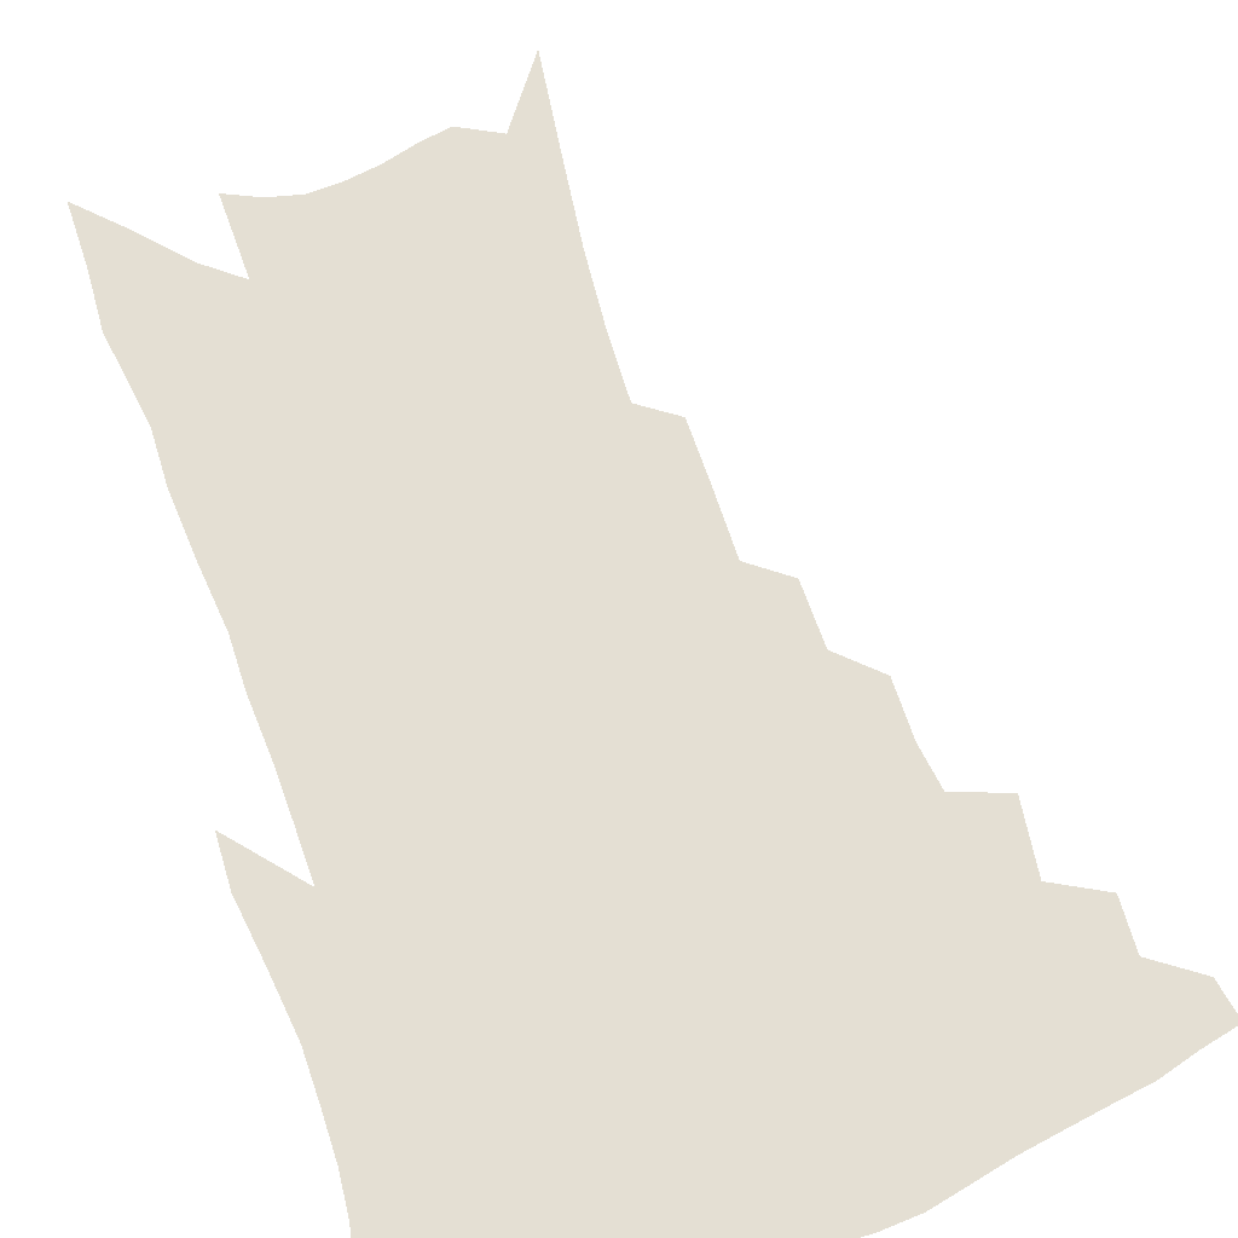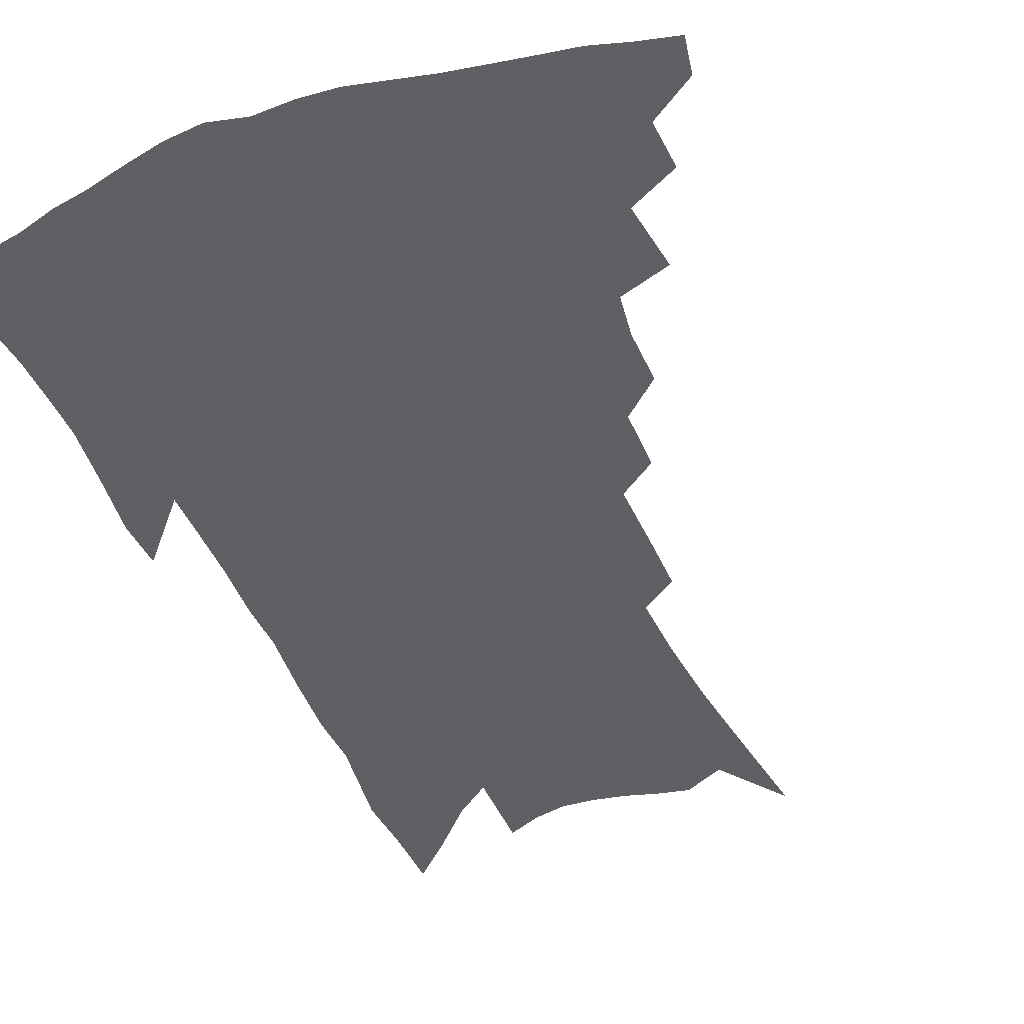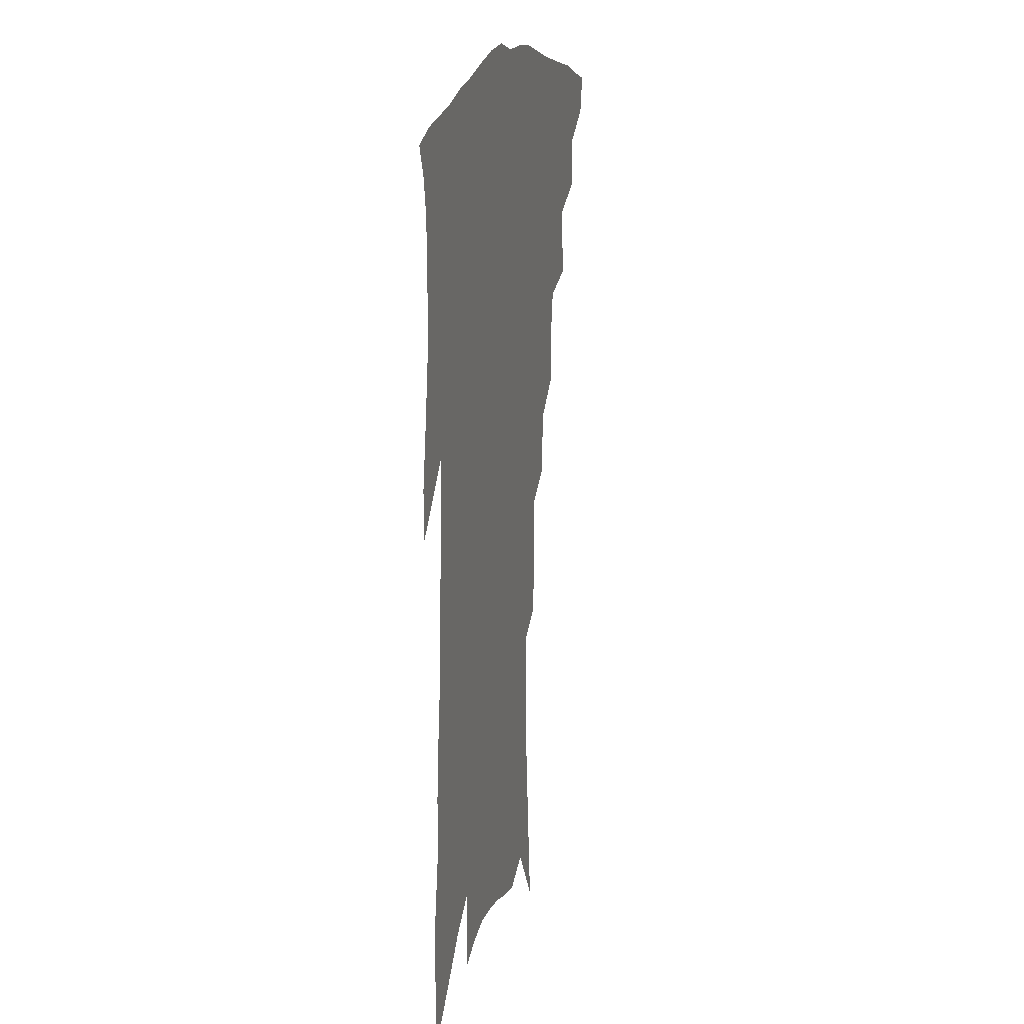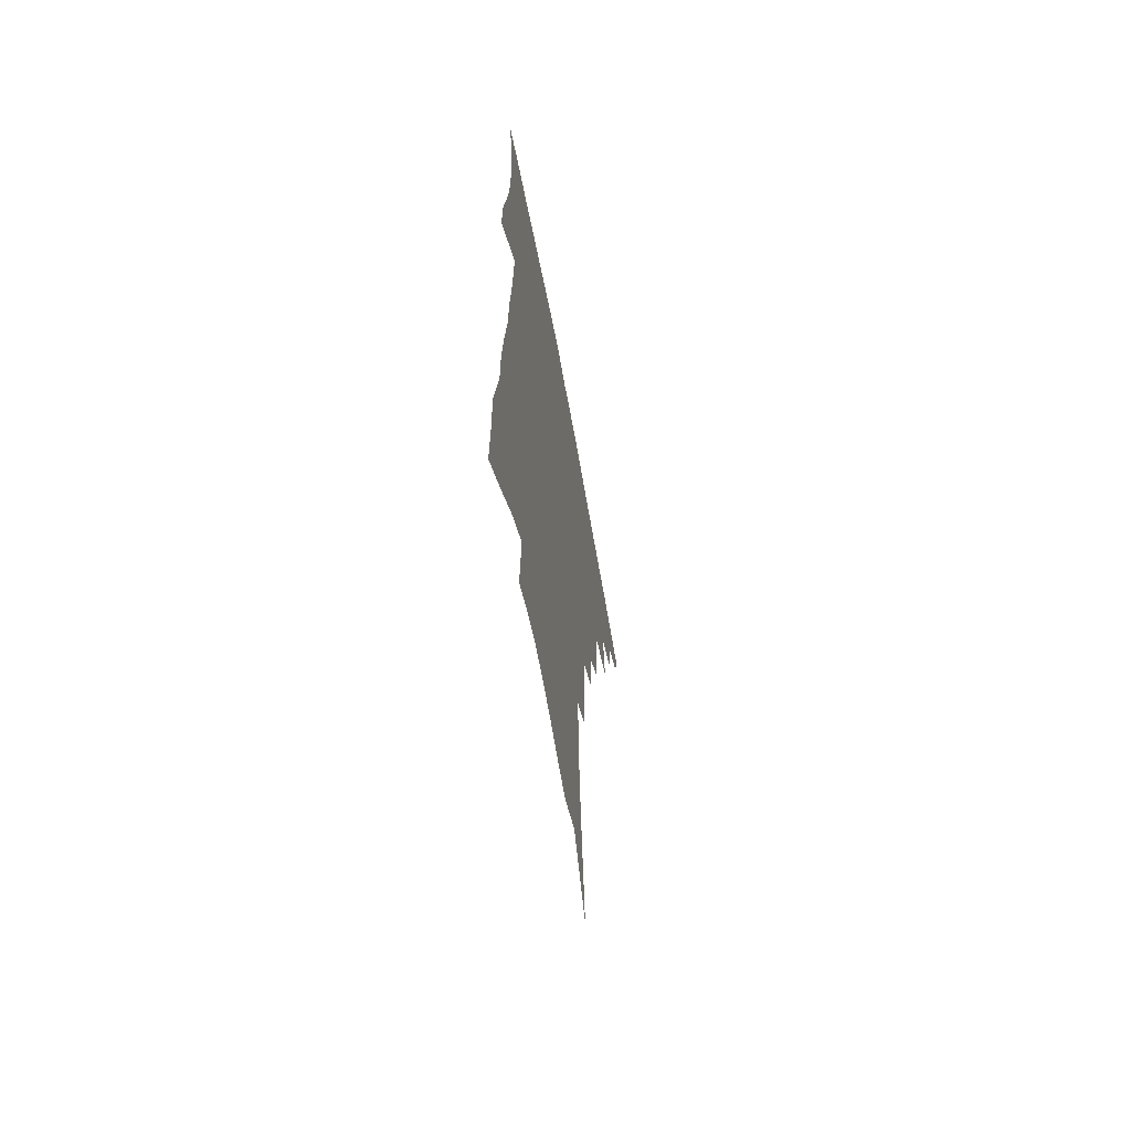
<metadata>
{"format":"obj","ext":"obj","renderer":"f3d","projection":"perspective","resolution":1024,"background":"white","views":[{"elev":66.7,"azim":162.8,"up":"+Z"},{"elev":-43.4,"azim":-156.3,"up":"+Z"},{"elev":17.6,"azim":104.3,"up":"+Y"},{"elev":-65.2,"azim":100.6,"up":"+Y"}]}
</metadata>
<code>
v 459.6 402.2 0
v 457 415 0
v 474.5 375.1 0
v 474.9 392 0
v 473.1 405.6 0
v 469.6 418.3 0
v 488.8 343.2 0
v 491.2 366.7 0
v 490.6 382.7 0
v 487.8 395.5 0
v 485.3 408.4 0
v 482.1 422.2 0
v 508.8 303.9 0
v 508.6 322.8 0
v 506.1 337.6 0
v 505.4 355.9 0
v 505.1 372.7 0
v 503.5 386.3 0
v 500.7 398.6 0
v 497.8 411.4 0
v 495.1 424.6 0
v 522.5 271.3 0
v 521.8 292.4 0
v 520.2 309.2 0
v 522.7 335 0
v 519.1 345.6 0
v 519.2 363.1 0
v 517.5 376.1 0
v 515.5 388.7 0
v 513.4 401.1 0
v 511 413.5 0
v 507.9 427 0
v 536.2 218.4 0
v 535.7 239.3 0
v 535.4 262.1 0
v 534.8 283.5 0
v 533.6 301.2 0
v 533.9 321.5 0
v 533.8 339.6 0
v 531.5 351 0
v 531.8 367.4 0
v 529.7 379 0
v 527.8 391.2 0
v 525.6 403.5 0
v 523.3 416.2 0
v 520.6 429.5 0
v 540.5 97.11 0
v 544 130.9 0
v 546.9 161.8 0
v 548.3 187.2 0
v 548.6 210.2 0
v 548.6 233.7 0
v 547.5 252.4 0
v 547 273.1 0
v 545.8 290.4 0
v 546 310.9 0
v 545.1 326.2 0
v 544.6 341.8 0
v 544 356 0
v 543.3 369.3 0
v 541.9 381.4 0
v 539.7 393.3 0
v 538.1 405.6 0
v 535.8 418.5 0
v 533.3 432.7 0
v 556.6 120.8 0
v 559.2 152.7 0
v 560.5 179.1 0
v 559.7 197.9 0
v 560 222 0
v 559.8 244.5 0
v 558.6 261.6 0
v 557.4 278.4 0
v 557.1 297.7 0
v 556.8 315.2 0
v 556.5 331.1 0
v 556 345.3 0
v 555.5 358.6 0
v 555.5 372.4 0
v 554.1 383.3 0
v 552.4 395 0
v 550.8 407.3 0
v 548.3 421.2 0
v 545.9 435.8 0
v 570.3 114.1 0
v 570 136.3 0
v 571.2 164.5 0
v 571.4 187.9 0
v 571 209.4 0
v 570.7 230.5 0
v 570 250 0
v 569 267.3 0
v 568.5 286.1 0
v 568.1 303.9 0
v 567.4 318.1 0
v 567.3 333.7 0
v 567.1 347.8 0
v 566.5 360 0
v 566.4 373.3 0
v 565.5 384.5 0
v 564.4 396.1 0
v 563.7 408 0
v 561.9 421 0
v 558.8 437 0
v 581 116.6 0
v 581.9 147.7 0
v 582 172 0
v 581.3 189.9 0
v 581.5 217.9 0
v 580.5 232.7 0
v 579.9 252.9 0
v 579.1 270.8 0
v 578.7 288.9 0
v 578.4 306.6 0
v 578.3 322.5 0
v 577.5 334 0
v 577.7 349 0
v 577.6 361.5 0
v 577.5 373.9 0
v 577 385.4 0
v 576.5 397 0
v 575.8 408.8 0
v 574.3 421.8 0
v 572.1 436.7 0
v 592 120 0
v 592.5 152 0
v 592.3 175.7 0
v 591.6 194.9 0
v 591.2 217.3 0
v 590.4 233.6 0
v 589.8 256.3 0
v 589.3 274.7 0
v 588.8 291.5 0
v 588.5 307.2 0
v 588.5 324.3 0
v 588.5 337.7 0
v 588.7 351.3 0
v 588.7 363.1 0
v 588.8 374.8 0
v 588.9 386.2 0
v 588.6 397.5 0
v 588 409.2 0
v 586.5 423 0
v 584.5 439.9 0
v 603 122.2 0
v 603 153.6 0
v 602.5 177.6 0
v 601.8 201.8 0
v 601.2 218.6 0
v 600.4 238.1 0
v 599.6 257.6 0
v 599.2 275.3 0
v 598.8 292.7 0
v 598.6 308.9 0
v 598.5 324.6 0
v 598.7 337.4 0
v 598.9 350.9 0
v 599.2 362.7 0
v 599.7 375.1 0
v 600.2 386.5 0
v 600.3 397.7 0
v 599.8 409.8 0
v 599.1 422.8 0
v 597.5 438.8 0
v 614.1 123.1 0
v 613.5 153.4 0
v 612.7 177.5 0
v 612.2 197.5 0
v 611.1 218.7 0
v 610.2 240.6 0
v 609.4 260 0
v 609.1 274.6 0
v 608.6 293.1 0
v 608.5 308.5 0
v 608.5 324.1 0
v 608.8 338.5 0
v 609.2 350.8 0
v 609.8 363.3 0
v 610.4 375 0
v 611.3 386.5 0
v 611.8 397.4 0
v 612.2 408.8 0
v 611.6 421.9 0
v 611.1 435.9 0
v 625.2 120.8 0
v 624.3 149.2 0
v 623.4 173.5 0
v 622.6 194.9 0
v 621.2 218.1 0
v 620.1 239.3 0
v 619.6 256.8 0
v 619 274.4 0
v 618.8 290.3 0
v 618.6 306.2 0
v 618.7 321.1 0
v 618.8 337.2 0
v 619.2 350.4 0
v 620 362.3 0
v 620.9 374.7 0
v 622 386 0
v 622.9 396.8 0
v 623.9 407.8 0
v 624.7 419.4 0
v 624.8 432.5 0
v 636.8 115.9 0
v 635.5 144.4 0
v 634.4 168.8 0
v 633 192.2 0
v 631.6 214.8 0
v 630.3 236 0
v 630.2 252.2 0
v 628.9 272.2 0
v 629 287.4 0
v 628.8 303.2 0
v 628.9 318 0
v 628.8 334.7 0
v 629.1 349.5 0
v 630.2 360.6 0
v 631.2 372.5 0
v 632.5 384.9 0
v 634.3 396.2 0
v 635.6 406.3 0
v 636.7 417.2 0
v 636.9 430.4 0
v 647.9 135 0
v 646.6 159.6 0
v 645.3 182.5 0
v 642.8 208.4 0
v 641.7 228.3 0
v 641.3 245.8 0
v 640.2 265.1 0
v 639.6 282.6 0
v 638.9 300.2 0
v 638.8 316.6 0
v 639.3 330.8 0
v 639.5 345.7 0
v 640.2 359.3 0
v 641.3 371.4 0
v 642.7 383.6 0
v 644.3 394.5 0
v 646 404.9 0
v 647.8 415.4 0
v 649.7 426.7 0
v 662.3 119.9 0
v 659.6 148.5 0
v 657.6 173.5 0
v 655.7 196.9 0
v 654.2 218.1 0
v 652.9 238 0
v 652.3 256 0
v 650.8 276 0
v 649.9 294 0
v 649.8 310.2 0
v 650.1 325.5 0
v 650.2 341 0
v 650.4 356.4 0
v 651 370.4 0
v 652.7 381.7 0
v 654.3 393 0
v 656.3 403 0
v 658.4 413.3 0
v 660.7 424.8 0
v 676.7 106.1 0
v 676.3 128.5 0
v 676.9 148.1 0
v 671.4 179.9 0
v 671.5 198.2 0
v 669.4 219.9 0
v 666.5 242.7 0
v 666.2 260 0
v 664.5 279.8 0
v 663.7 297.7 0
v 663 315.2 0
v 662.1 333.2 0
v 662.4 348.5 0
v 662.5 363.8 0
v 662.9 377.9 0
v 664 390.7 0
v 666.2 401 0
v 668.4 410.9 0
v 671.6 422.8 0
v 682.9 293.3 0
v 683 310.3 0
v 679.4 332.3 0
v 676.5 352.9 0
v 676 368.8 0
v 675.8 384.1 0
v 676.6 397.8 0
v 678.7 408.6 0
v 682.8 418.7 0
f 4 5 1
f 1 5 2
f 5 6 2
f 8 9 3
f 3 9 4
f 9 10 4
f 4 10 5
f 10 11 5
f 5 11 6
f 11 12 6
f 15 16 7
f 7 16 8
f 16 17 8
f 8 17 9
f 17 18 9
f 9 18 10
f 18 19 10
f 10 19 11
f 19 20 11
f 11 20 12
f 20 21 12
f 23 24 13
f 13 24 14
f 24 25 14
f 14 25 15
f 25 26 15
f 15 26 16
f 26 27 16
f 16 27 17
f 27 28 17
f 17 28 18
f 28 29 18
f 18 29 19
f 29 30 19
f 19 30 20
f 30 31 20
f 20 31 21
f 31 32 21
f 35 36 22
f 22 36 23
f 36 37 23
f 23 37 24
f 37 38 24
f 24 38 25
f 38 39 25
f 25 39 26
f 39 40 26
f 26 40 27
f 40 41 27
f 27 41 28
f 41 42 28
f 28 42 29
f 42 43 29
f 29 43 30
f 43 44 30
f 30 44 31
f 44 45 31
f 31 45 32
f 45 46 32
f 51 52 33
f 33 52 34
f 52 53 34
f 34 53 35
f 53 54 35
f 35 54 36
f 54 55 36
f 36 55 37
f 55 56 37
f 37 56 38
f 56 57 38
f 38 57 39
f 57 58 39
f 39 58 40
f 58 59 40
f 40 59 41
f 59 60 41
f 41 60 42
f 60 61 42
f 42 61 43
f 61 62 43
f 43 62 44
f 62 63 44
f 44 63 45
f 63 64 45
f 45 64 46
f 64 65 46
f 47 66 48
f 66 67 48
f 48 67 49
f 67 68 49
f 49 68 50
f 68 69 50
f 50 69 51
f 69 70 51
f 51 70 52
f 70 71 52
f 52 71 53
f 71 72 53
f 53 72 54
f 72 73 54
f 54 73 55
f 73 74 55
f 55 74 56
f 74 75 56
f 56 75 57
f 75 76 57
f 57 76 58
f 76 77 58
f 58 77 59
f 77 78 59
f 59 78 60
f 78 79 60
f 60 79 61
f 79 80 61
f 61 80 62
f 80 81 62
f 62 81 63
f 81 82 63
f 63 82 64
f 82 83 64
f 64 83 65
f 83 84 65
f 85 86 66
f 66 86 67
f 86 87 67
f 67 87 68
f 87 88 68
f 68 88 69
f 88 89 69
f 69 89 70
f 89 90 70
f 70 90 71
f 90 91 71
f 71 91 72
f 91 92 72
f 72 92 73
f 92 93 73
f 73 93 74
f 93 94 74
f 74 94 75
f 94 95 75
f 75 95 76
f 95 96 76
f 76 96 77
f 96 97 77
f 77 97 78
f 97 98 78
f 78 98 79
f 98 99 79
f 79 99 80
f 99 100 80
f 80 100 81
f 100 101 81
f 81 101 82
f 101 102 82
f 82 102 83
f 102 103 83
f 83 103 84
f 103 104 84
f 85 105 86
f 105 106 86
f 86 106 87
f 106 107 87
f 87 107 88
f 107 108 88
f 88 108 89
f 108 109 89
f 89 109 90
f 109 110 90
f 90 110 91
f 110 111 91
f 91 111 92
f 111 112 92
f 92 112 93
f 112 113 93
f 93 113 94
f 113 114 94
f 94 114 95
f 114 115 95
f 95 115 96
f 115 116 96
f 96 116 97
f 116 117 97
f 97 117 98
f 117 118 98
f 98 118 99
f 118 119 99
f 99 119 100
f 119 120 100
f 100 120 101
f 120 121 101
f 101 121 102
f 121 122 102
f 102 122 103
f 122 123 103
f 103 123 104
f 123 124 104
f 105 125 106
f 125 126 106
f 106 126 107
f 126 127 107
f 107 127 108
f 127 128 108
f 108 128 109
f 128 129 109
f 109 129 110
f 129 130 110
f 110 130 111
f 130 131 111
f 111 131 112
f 131 132 112
f 112 132 113
f 132 133 113
f 113 133 114
f 133 134 114
f 114 134 115
f 134 135 115
f 115 135 116
f 135 136 116
f 116 136 117
f 136 137 117
f 117 137 118
f 137 138 118
f 118 138 119
f 138 139 119
f 119 139 120
f 139 140 120
f 120 140 121
f 140 141 121
f 121 141 122
f 141 142 122
f 122 142 123
f 142 143 123
f 123 143 124
f 143 144 124
f 125 145 126
f 145 146 126
f 126 146 127
f 146 147 127
f 127 147 128
f 147 148 128
f 128 148 129
f 148 149 129
f 129 149 130
f 149 150 130
f 130 150 131
f 150 151 131
f 131 151 132
f 151 152 132
f 132 152 133
f 152 153 133
f 133 153 134
f 153 154 134
f 134 154 135
f 154 155 135
f 135 155 136
f 155 156 136
f 136 156 137
f 156 157 137
f 137 157 138
f 157 158 138
f 138 158 139
f 158 159 139
f 139 159 140
f 159 160 140
f 140 160 141
f 160 161 141
f 141 161 142
f 161 162 142
f 142 162 143
f 162 163 143
f 143 163 144
f 163 164 144
f 145 165 146
f 165 166 146
f 146 166 147
f 166 167 147
f 147 167 148
f 167 168 148
f 148 168 149
f 168 169 149
f 149 169 150
f 169 170 150
f 150 170 151
f 170 171 151
f 151 171 152
f 171 172 152
f 152 172 153
f 172 173 153
f 153 173 154
f 173 174 154
f 154 174 155
f 174 175 155
f 155 175 156
f 175 176 156
f 156 176 157
f 176 177 157
f 157 177 158
f 177 178 158
f 158 178 159
f 178 179 159
f 159 179 160
f 179 180 160
f 160 180 161
f 180 181 161
f 161 181 162
f 181 182 162
f 162 182 163
f 182 183 163
f 163 183 164
f 183 184 164
f 165 185 166
f 185 186 166
f 166 186 167
f 186 187 167
f 167 187 168
f 187 188 168
f 168 188 169
f 188 189 169
f 169 189 170
f 189 190 170
f 170 190 171
f 190 191 171
f 171 191 172
f 191 192 172
f 172 192 173
f 192 193 173
f 173 193 174
f 193 194 174
f 174 194 175
f 194 195 175
f 175 195 176
f 195 196 176
f 176 196 177
f 196 197 177
f 177 197 178
f 197 198 178
f 178 198 179
f 198 199 179
f 179 199 180
f 199 200 180
f 180 200 181
f 200 201 181
f 181 201 182
f 201 202 182
f 182 202 183
f 202 203 183
f 183 203 184
f 203 204 184
f 185 205 186
f 205 206 186
f 186 206 187
f 206 207 187
f 187 207 188
f 207 208 188
f 188 208 189
f 208 209 189
f 189 209 190
f 209 210 190
f 190 210 191
f 210 211 191
f 191 211 192
f 211 212 192
f 192 212 193
f 212 213 193
f 193 213 194
f 213 214 194
f 194 214 195
f 214 215 195
f 195 215 196
f 215 216 196
f 196 216 197
f 216 217 197
f 197 217 198
f 217 218 198
f 198 218 199
f 218 219 199
f 199 219 200
f 219 220 200
f 200 220 201
f 220 221 201
f 201 221 202
f 221 222 202
f 202 222 203
f 222 223 203
f 203 223 204
f 223 224 204
f 206 225 207
f 225 226 207
f 207 226 208
f 226 227 208
f 208 227 209
f 227 228 209
f 209 228 210
f 228 229 210
f 210 229 211
f 229 230 211
f 211 230 212
f 230 231 212
f 212 231 213
f 231 232 213
f 213 232 214
f 232 233 214
f 214 233 215
f 233 234 215
f 215 234 216
f 234 235 216
f 216 235 217
f 235 236 217
f 217 236 218
f 236 237 218
f 218 237 219
f 237 238 219
f 219 238 220
f 238 239 220
f 220 239 221
f 239 240 221
f 221 240 222
f 240 241 222
f 222 241 223
f 241 242 223
f 223 242 224
f 242 243 224
f 225 244 226
f 244 245 226
f 226 245 227
f 245 246 227
f 227 246 228
f 246 247 228
f 228 247 229
f 247 248 229
f 229 248 230
f 248 249 230
f 230 249 231
f 249 250 231
f 231 250 232
f 250 251 232
f 232 251 233
f 251 252 233
f 233 252 234
f 252 253 234
f 234 253 235
f 253 254 235
f 235 254 236
f 254 255 236
f 236 255 237
f 255 256 237
f 237 256 238
f 256 257 238
f 238 257 239
f 257 258 239
f 239 258 240
f 258 259 240
f 240 259 241
f 259 260 241
f 241 260 242
f 260 261 242
f 242 261 243
f 261 262 243
f 244 263 245
f 263 264 245
f 245 264 246
f 264 265 246
f 246 265 247
f 265 266 247
f 247 266 248
f 266 267 248
f 248 267 249
f 267 268 249
f 249 268 250
f 268 269 250
f 250 269 251
f 269 270 251
f 251 270 252
f 270 271 252
f 252 271 253
f 271 272 253
f 253 272 254
f 272 273 254
f 254 273 255
f 273 274 255
f 255 274 256
f 274 275 256
f 256 275 257
f 275 276 257
f 257 276 258
f 276 277 258
f 258 277 259
f 277 278 259
f 259 278 260
f 278 279 260
f 260 279 261
f 279 280 261
f 261 280 262
f 280 281 262
f 273 282 274
f 282 283 274
f 274 283 275
f 283 284 275
f 275 284 276
f 284 285 276
f 276 285 277
f 285 286 277
f 277 286 278
f 286 287 278
f 278 287 279
f 287 288 279
f 279 288 280
f 288 289 280
f 280 289 281
f 289 290 281

</code>
